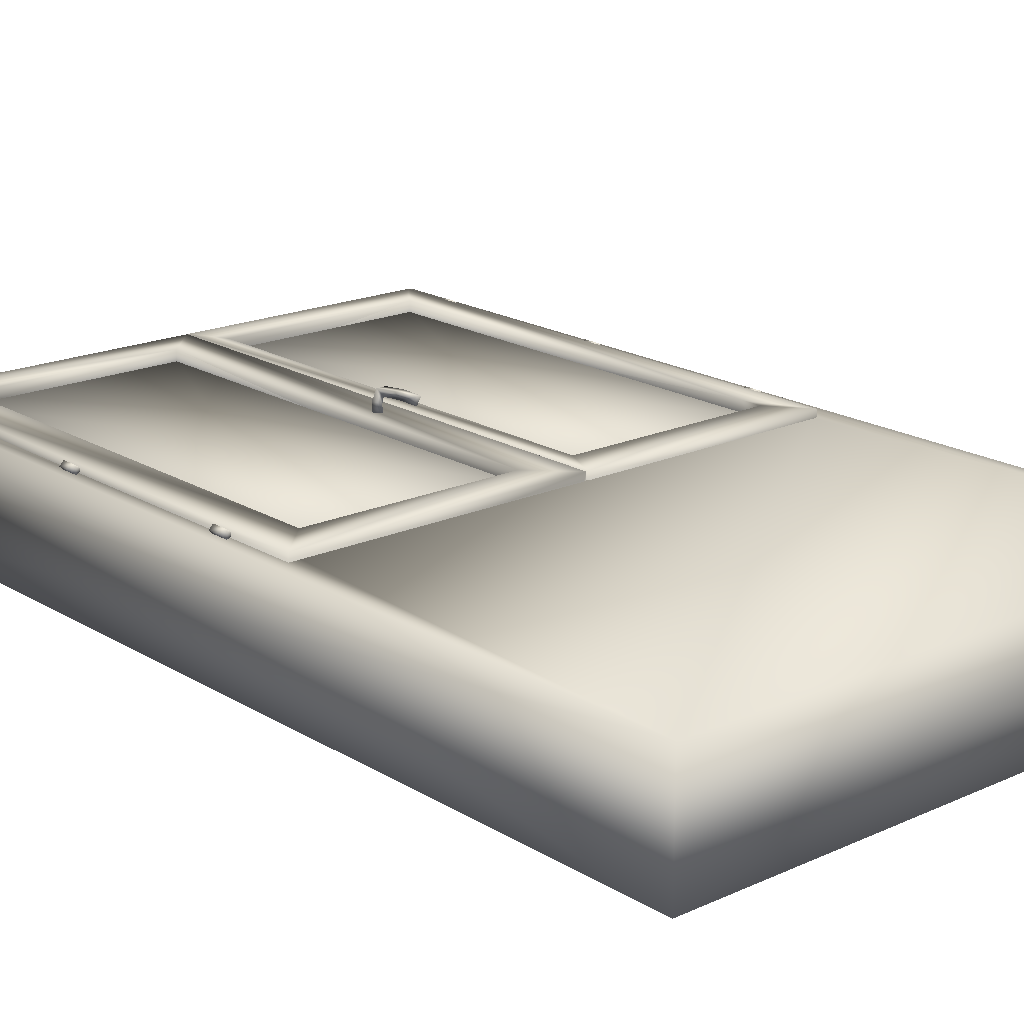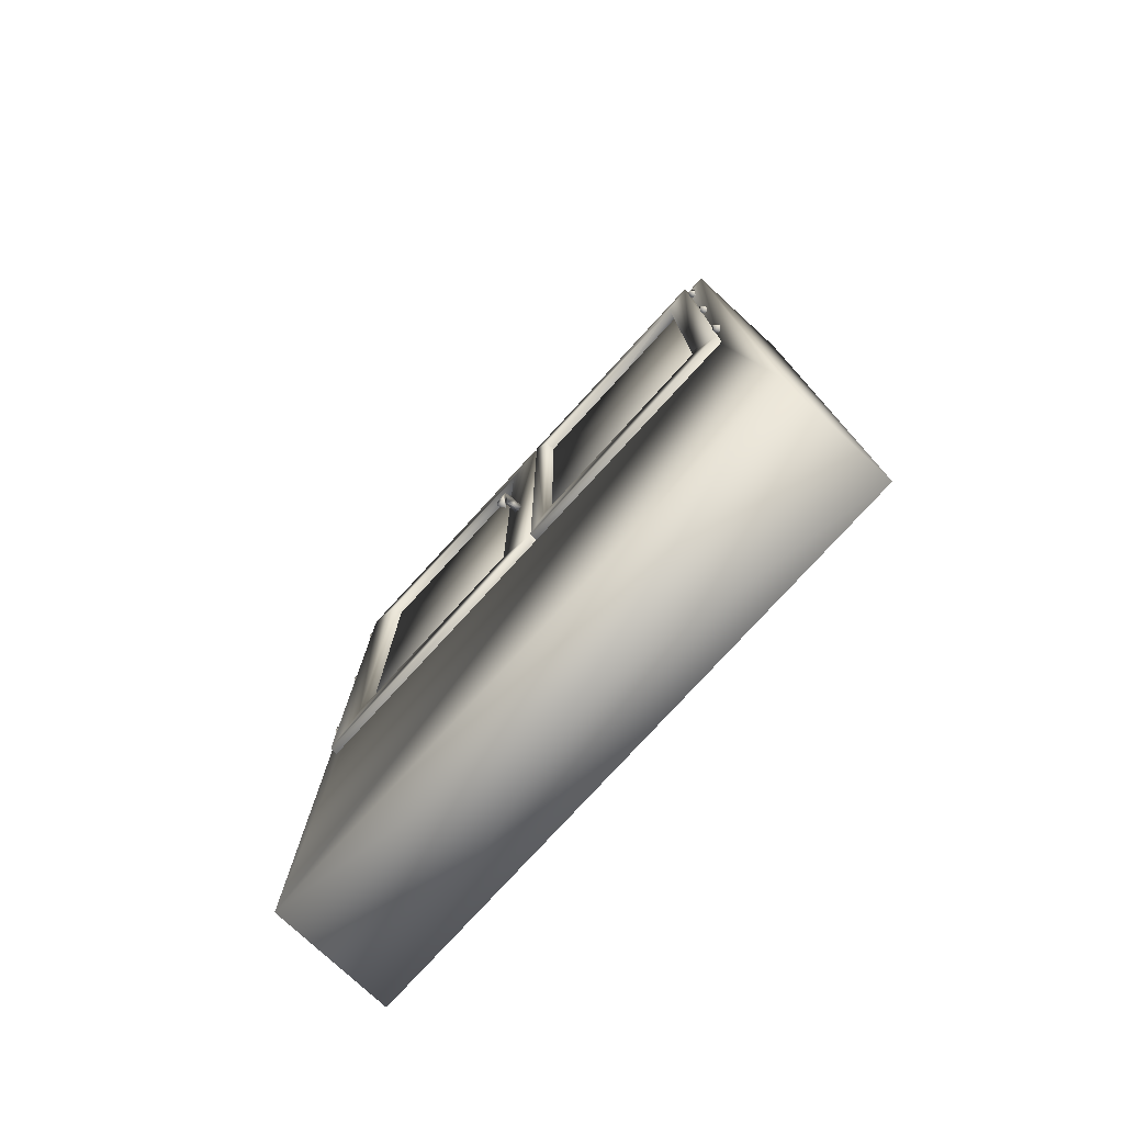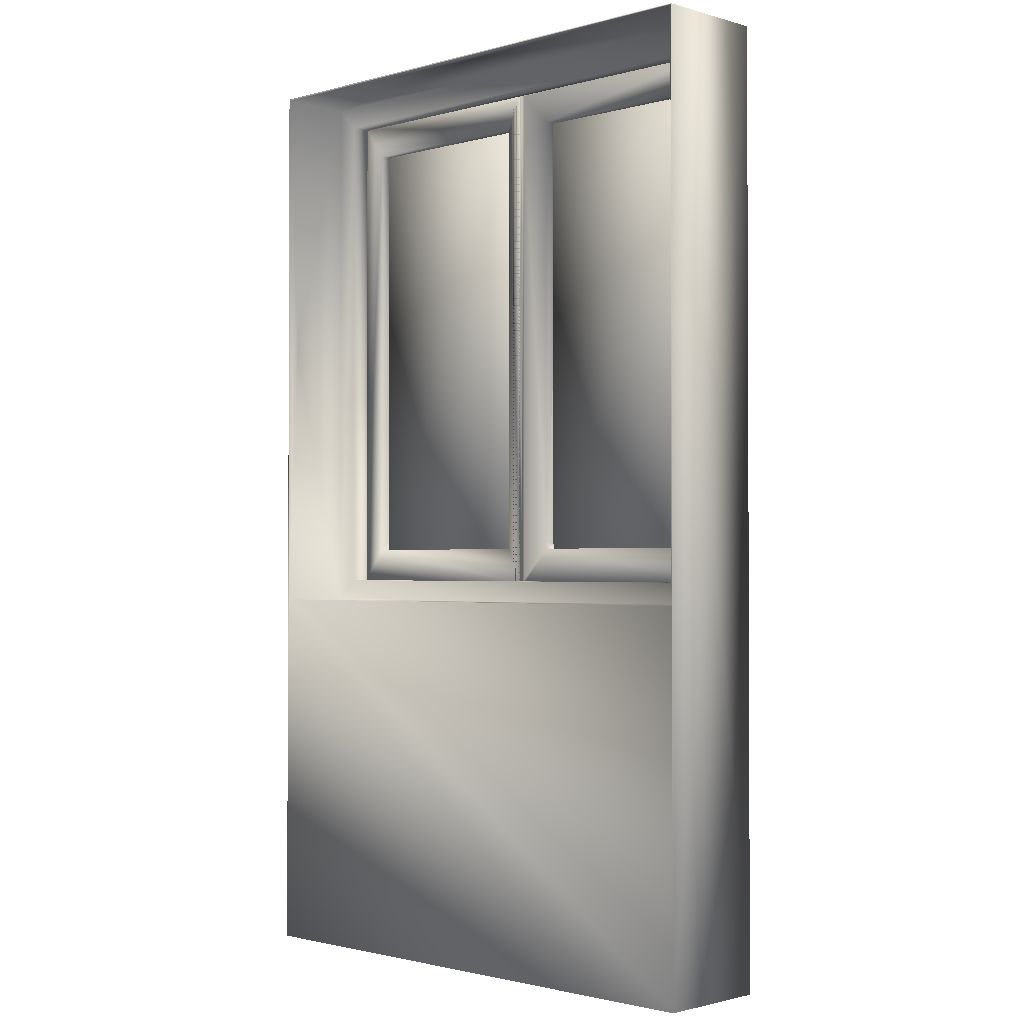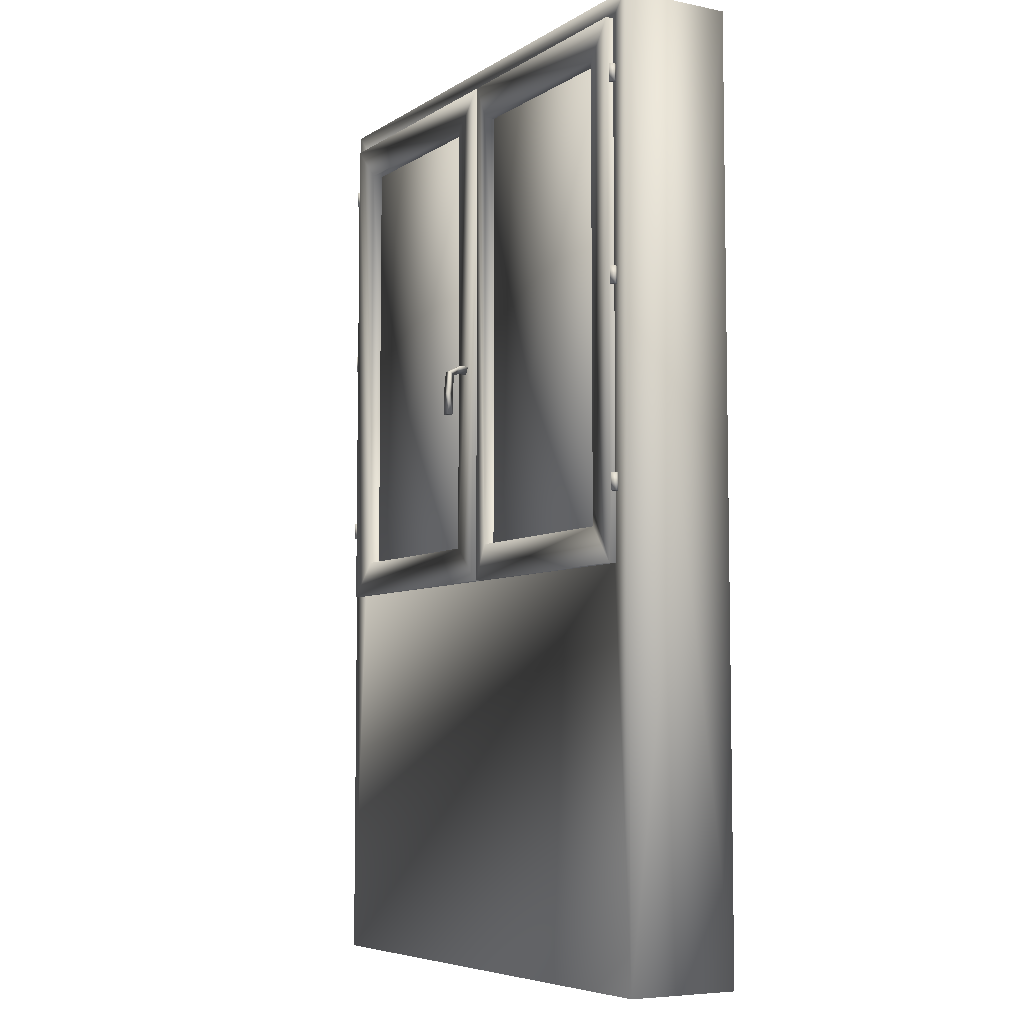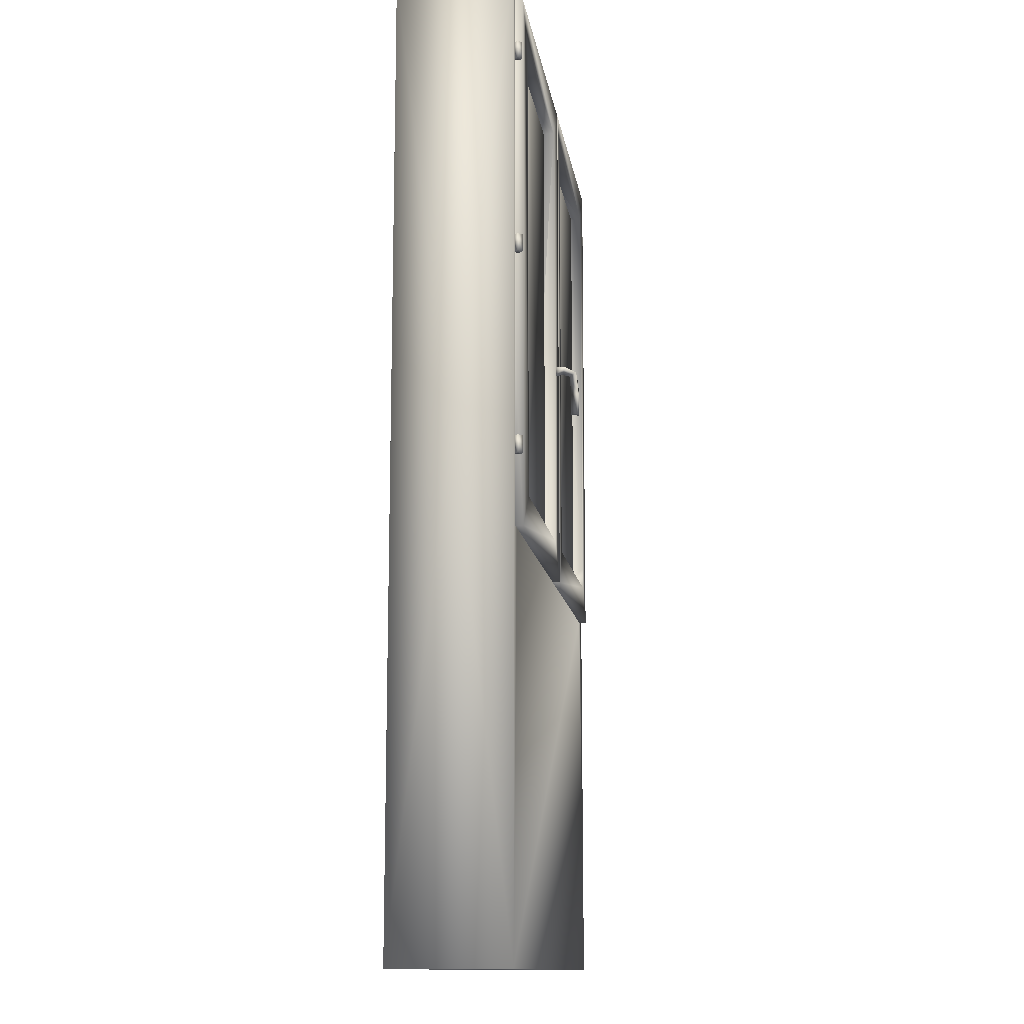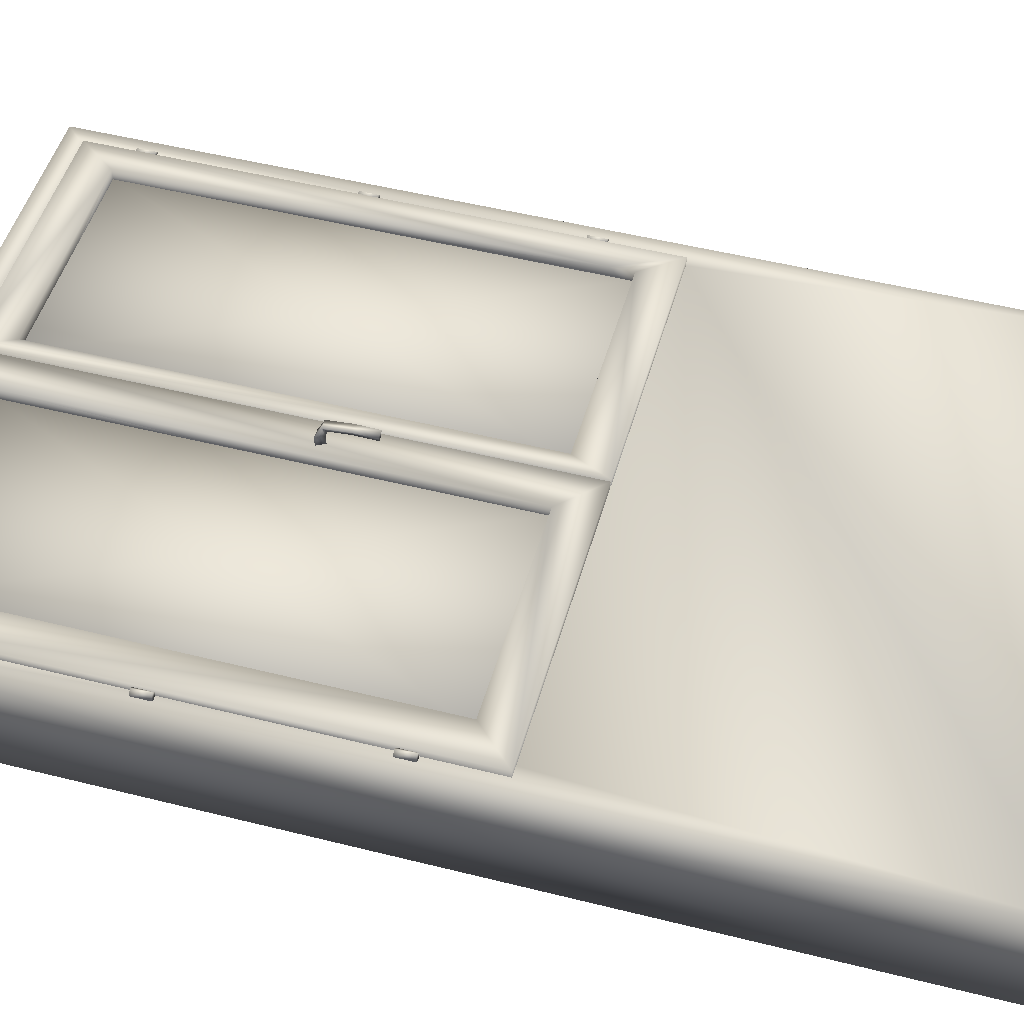
<metadata>
{"format":"obj","ext":"obj","renderer":"f3d","projection":"perspective","resolution":1024,"background":"white","views":[{"elev":18.7,"azim":-40.9,"up":"+Z"},{"elev":-78.4,"azim":47.4,"up":"+Y"},{"elev":-1.5,"azim":-135.5,"up":"+Y"},{"elev":-6.4,"azim":59.3,"up":"+Y"},{"elev":-12.9,"azim":-81.8,"up":"+Y"},{"elev":49.5,"azim":-74.4,"up":"+Z"}]}
</metadata>
<code>
g Vitre
v -0.345 1.014 -0.0125
v 0.145 1.014 -0.0125
v 0.145 1.014 -0.0225
v -0.345 1.014 -0.0225
v -0.345 2.084 -0.0125
v 0.145 2.084 -0.0125
v 0.145 2.084 -0.0225
v -0.345 2.084 -0.0225
v -0.1 1.549 -0.0125
v 0.145 1.549 -0.0175
v -0.1 1.549 -0.0225
v -0.345 1.549 -0.0175
v -0.1 1.014 -0.0175
v -0.1 2.084 -0.0175
f 2 1 13
f 3 2 13
f 4 3 13
f 1 4 13
f 2 3 10
f 3 7 10
f 7 6 10
f 6 2 10
f 1 2 9
f 2 6 9
f 6 5 9
f 5 1 9
f 4 1 12
f 1 5 12
f 5 8 12
f 8 4 12
f 5 6 14
f 6 7 14
f 7 8 14
f 8 5 14
f 3 4 11
f 4 8 11
f 8 7 11
f 7 3 11
g Gond
v -0.4331 2.014 0.0025
v -0.4231 2.014 0.0025
v -0.4331 2.014 -0.0075
v -0.4431 2.014 0.0025
v -0.4331 2.014 0.0125
v -0.4231 2.054 0.0025
v -0.4331 2.054 -0.0075
v -0.4431 2.054 0.0025
v -0.4331 2.054 0.0125
v -0.4331 2.054 0.0025
f 17 16 15
f 18 17 15
f 19 18 15
f 16 19 15
f 20 16 17
f 21 17 18
f 22 18 19
f 23 19 16
f 20 17 21
f 21 18 22
f 22 19 23
f 23 16 20
f 24 20 21
f 24 21 22
f 24 22 23
f 24 23 20
g Gond_1
v -0.433 1.553 0.0025
v -0.423 1.553 0.0025
v -0.433 1.553 -0.0075
v -0.443 1.553 0.0025
v -0.433 1.553 0.0125
v -0.423 1.593 0.0025
v -0.433 1.593 -0.0075
v -0.443 1.593 0.0025
v -0.433 1.593 0.0125
v -0.433 1.593 0.0025
f 27 26 25
f 28 27 25
f 29 28 25
f 26 29 25
f 30 26 27
f 31 27 28
f 32 28 29
f 33 29 26
f 30 27 31
f 31 28 32
f 32 29 33
f 33 26 30
f 34 30 31
f 34 31 32
f 34 32 33
f 34 33 30
g Gond_2
v -0.433 1.092 0.0025
v -0.423 1.092 0.0025
v -0.433 1.092 -0.0075
v -0.443 1.092 0.0025
v -0.433 1.092 0.0125
v -0.423 1.132 0.0025
v -0.433 1.132 -0.0075
v -0.443 1.132 0.0025
v -0.433 1.132 0.0125
v -0.433 1.132 0.0025
f 37 36 35
f 38 37 35
f 39 38 35
f 36 39 35
f 40 36 37
f 41 37 38
f 42 38 39
f 43 39 36
f 40 37 41
f 41 38 42
f 42 39 43
f 43 36 40
f 44 40 41
f 44 41 42
f 44 42 43
f 44 43 40
g Poignee
v 0.176 1.447 0.00979
v 0.1868 1.466 0.0076
v 0.1652 1.466 0.0076
v 0.176 1.448 0.03124
v 0.1868 1.467 0.03322
v 0.1652 1.467 0.03322
v 0.176 1.444 0.04594
v 0.1868 1.452 0.06296
v 0.1652 1.452 0.06296
v 0.176 1.396 0.04985
v 0.1868 1.396 0.0686
v 0.1652 1.396 0.0686
v 0.176 1.346 0.04879
v 0.1868 1.345 0.06753
v 0.1652 1.345 0.06753
v 0.176 1.46 0.00833
v 0.176 1.345 0.06128
f 45 46 48
f 46 49 48
f 46 47 49
f 47 50 49
f 47 45 50
f 45 48 50
f 48 49 51
f 49 52 51
f 49 50 52
f 50 53 52
f 50 48 53
f 48 51 53
f 51 52 54
f 52 55 54
f 52 53 55
f 53 56 55
f 53 51 56
f 51 54 56
f 54 55 57
f 55 58 57
f 55 56 58
f 56 59 58
f 56 54 59
f 54 57 59
f 46 45 60
f 47 46 60
f 45 47 60
f 57 58 61
f 58 59 61
f 59 57 61
g Tour_Fenetre
v -0.455 0.005 -0.005
v 0.865 0.005 -0.005
v 0.865 0.005 -0.275
v -0.455 0.005 -0.275
v -0.455 2.215 -0.005
v 0.865 2.215 -0.005
v 0.865 2.215 -0.275
v -0.455 2.215 -0.275
v 0.865 1.11 -0.14
v -0.455 1.11 -0.14
v 0.205 0.005 -0.14
v 0.205 2.215 -0.14
v 0.81 0.938 -0.005
v 0.81 2.158 -0.005
v -0.4 0.938 -0.005
v 0.8625 0.8885 -0.275
v -0.4525 0.8885 -0.275
v 0.8625 2.212 -0.275
v -0.4 2.158 -0.005
v -0.4525 2.212 -0.275
v -0.4525 0.8885 -0.096
v 0.8625 0.8885 -0.096
v -0.4525 2.212 -0.096
v 0.8625 2.212 -0.096
v 0.8625 1.55 -0.246
v -0.4525 1.55 -0.246
v 0.205 0.8885 -0.246
v 0.205 2.212 -0.246
v 0.81 0.938 -0.096
v 0.81 2.158 -0.096
v -0.4 2.158 -0.096
v -0.4 0.938 -0.096
f 63 62 72
f 64 63 72
f 65 64 72
f 62 65 72
f 63 64 70
f 64 68 70
f 68 67 70
f 67 63 70
f 65 62 71
f 62 66 71
f 66 69 71
f 69 65 71
f 66 67 73
f 67 68 73
f 68 69 73
f 69 66 73
f 75 91 74
f 63 74 62
f 76 90 93
f 63 67 74
f 90 76 74
f 67 66 75
f 62 74 76
f 78 87 82
f 64 65 77
f 88 83 77
f 65 69 78
f 86 79 77
f 69 68 79
f 75 92 91
f 68 64 77
f 93 92 80
f 92 75 80
f 74 67 75
f 75 66 80
f 82 88 78
f 93 84 92
f 66 62 76
f 88 77 78
f 76 93 80
f 87 78 81
f 89 81 79
f 74 91 90
f 84 87 81
f 80 66 76
f 65 78 77
f 69 81 78
f 79 85 89
f 77 83 86
f 68 77 79
f 79 81 69
f 86 85 79
f 81 89 84
f 82 83 88
f 83 85 86
f 84 82 87
f 85 84 89
f 90 83 82
f 85 83 91
f 92 84 85
f 82 84 93
f 90 82 93
f 85 91 92
f 91 83 90
g Fenetre_1
v -0.425 0.934 0.0125
v 0.225 0.934 0.0125
v 0.225 0.934 -0.0475
v -0.425 0.934 -0.0475
v -0.425 2.164 0.0125
v 0.225 2.164 0.0125
v 0.225 2.164 -0.0475
v -0.425 2.164 -0.0475
v 0.225 1.549 -0.0175
v -0.425 1.549 -0.0175
v -0.1 0.934 -0.0175
v -0.1 2.164 -0.0175
v 0.14 1.019 0.0125
v 0.14 2.079 0.0125
v -0.34 1.019 0.0125
v 0.14 1.019 -0.0475
v -0.34 1.019 -0.0475
v 0.14 1.038 -0.0475
v 0.14 2.079 -0.0475
v -0.34 2.079 0.0125
v -0.34 2.079 -0.0475
v 0.14 1.549 -0.0175
v -0.34 1.549 -0.0175
v -0.1 1.019 -0.0175
v -0.1 2.079 -0.0175
v 0.225 0.934 -0.0175
v 0.216 0.934 -0.0175
v 0.216 0.934 -0.04667
v 0.216 0.934 -0.0475
v 0.225 0.934 -0.02425
v 0.225 1.211 -0.0475
v 0.225 2.164 -0.0175
v 0.225 1.887 -0.0175
v 0.216 2.164 -0.0175
v 0.216 2.164 -0.0475
v 0.216 2.164 -0.04667
v 0.216 0.943 -0.0475
v 0.216 0.945 -0.0475
v 0.216 2.155 -0.0475
v 0.216 2.045 -0.0475
v 0.225 1.211 -0.0175
v 0.225 0.934 -0.04075
v 0.225 1.887 -0.0475
v 0.225 2.164 -0.02425
v 0.225 2.164 -0.04075
v 0.256 0.934 -0.0175
v 0.256 0.934 -0.0475
v 0.256 2.164 -0.0175
v 0.256 2.164 -0.0475
v 0.236 1.549 -0.0175
v 0.256 1.549 -0.0325
v 0.236 1.549 -0.0475
v 0.236 0.934 -0.0325
v 0.236 2.164 -0.0325
f 95 94 104
f 94 97 104
f 99 95 102
f 97 94 103
f 94 98 103
f 98 101 103
f 101 97 103
f 98 99 105
f 101 98 105
f 112 107 118
f 95 106 94
f 110 108 117
f 95 99 106
f 117 109 110
f 99 98 107
f 113 118 107
f 98 94 108
f 107 112 111
f 97 101 110
f 106 115 111
f 106 109 117
f 94 106 108
f 99 107 106
f 112 118 114
f 114 118 113
f 98 108 113
f 109 97 110
f 101 114 110
f 116 110 114
f 112 114 101
f 116 113 108
f 113 116 114
f 113 107 98
f 115 106 107
f 116 108 110
f 106 111 109
f 115 107 111
f 106 117 108
f 96 119 120
f 119 95 120
f 95 104 120
f 97 122 121
f 97 121 104
f 122 96 121
f 125 99 126
f 99 102 126
f 99 125 127
f 125 100 127
f 105 99 127
f 105 129 128
f 105 128 101
f 129 100 128
f 122 97 109
f 111 131 130
f 111 130 109
f 131 96 130
f 101 128 132
f 101 132 112
f 128 100 132
f 96 131 133
f 96 133 100
f 131 111 133
f 112 132 133
f 112 133 111
f 132 100 133
f 104 121 120
f 121 96 120
f 119 134 95
f 134 102 95
f 100 129 127
f 129 105 127
f 109 130 122
f 130 96 122
f 140 139 146
f 139 140 144
f 140 142 144
f 142 141 144
f 141 139 144
f 139 141 143
f 141 142 147
f 142 140 145
f 139 119 123
f 139 123 146
f 96 140 146
f 135 146 123
f 119 139 143
f 141 125 126
f 141 126 143
f 147 137 125
f 147 125 141
f 142 100 147
f 137 147 138
f 140 96 145
f 136 145 124
f 100 142 145
f 146 135 96
f 143 134 119
f 134 143 102
f 143 126 102
f 138 147 100
f 124 145 96
f 145 136 100
g Fenetre_2
v 0.75 1.549 -0.0175
v 0.27 1.549 -0.0175
v 0.51 1.019 -0.0175
v 0.51 2.079 -0.0175
v 0.75 1.019 0.0125
v 0.75 1.019 -0.0475
v 0.75 1.071 0.0125
v 0.75 2.079 -0.0475
v 0.27 1.019 0.0125
v 0.27 2.079 0.0125
v 0.27 2.079 -0.0475
v 0.75 2.079 0.0125
v 0.2701 2.079 -0.0475
v 0.27 1.019 -0.0475
v 0.23 0.934 0.0125
v 0.815 0.934 0.0125
v 0.815 0.934 -0.0475
v 0.23 0.934 -0.0475
v 0.23 2.164 0.0125
v 0.815 2.164 0.0125
v 0.815 2.164 -0.0475
v 0.23 2.164 -0.0475
v 0.815 1.549 -0.0175
v 0.23 1.549 -0.0175
v 0.5225 0.934 -0.0175
v 0.5225 2.164 -0.0175
f 165 162 171
f 166 169 171
f 160 168 155
f 158 169 160
f 163 167 154
f 165 158 161
f 154 167 159
f 156 149 157
f 163 154 152
f 164 153 155
f 168 169 173
f 168 167 170
f 151 159 157
f 166 167 173
f 167 163 170
f 165 161 153
f 153 150 152
f 150 153 161
f 152 150 161
f 162 152 156
f 153 152 154
f 166 157 159
f 154 148 153
f 167 168 173
f 169 166 173
f 148 154 155
f 166 156 157
f 164 155 168
f 158 149 161
f 161 149 156
f 163 152 162
f 158 157 149
f 155 159 160
f 160 159 151
f 169 165 171
f 151 157 160
f 168 160 169
f 161 156 152
f 162 166 171
f 148 155 153
f 169 158 165
f 165 153 164
f 155 154 159
f 162 156 166
f 160 157 158
f 166 159 167
f 163 162 172
f 164 163 172
f 165 164 172
f 162 165 172
f 163 164 170
f 164 168 170
g Gond_3
v 0.823 1.092 0.0025
v 0.833 1.092 0.0025
v 0.823 1.092 -0.0075
v 0.813 1.092 0.0025
v 0.823 1.092 0.0125
v 0.833 1.132 0.0025
v 0.823 1.132 -0.0075
v 0.813 1.132 0.0025
v 0.823 1.132 0.0125
v 0.823 1.132 0.0025
f 176 175 174
f 177 176 174
f 178 177 174
f 175 178 174
f 179 175 176
f 180 176 177
f 181 177 178
f 182 178 175
f 179 176 180
f 180 177 181
f 181 178 182
f 182 175 179
f 183 179 180
f 183 180 181
f 183 181 182
f 183 182 179
g Gond_4
v 0.823 1.553 0.0025
v 0.833 1.553 0.0025
v 0.823 1.553 -0.0075
v 0.813 1.553 0.0025
v 0.823 1.553 0.0125
v 0.833 1.593 0.0025
v 0.823 1.593 -0.0075
v 0.813 1.593 0.0025
v 0.823 1.593 0.0125
v 0.823 1.593 0.0025
f 186 185 184
f 187 186 184
f 188 187 184
f 185 188 184
f 189 185 186
f 190 186 187
f 191 187 188
f 192 188 185
f 189 186 190
f 190 187 191
f 191 188 192
f 192 185 189
f 193 189 190
f 193 190 191
f 193 191 192
f 193 192 189
g Gond_5
v 0.8229 2.014 0.0025
v 0.8329 2.014 0.0025
v 0.8229 2.014 -0.0075
v 0.8129 2.014 0.0025
v 0.8229 2.014 0.0125
v 0.8329 2.054 0.0025
v 0.8229 2.054 -0.0075
v 0.8129 2.054 0.0025
v 0.8229 2.054 0.0125
v 0.8229 2.054 0.0025
f 196 195 194
f 197 196 194
f 198 197 194
f 195 198 194
f 199 195 196
f 200 196 197
f 201 197 198
f 202 198 195
f 199 196 200
f 200 197 201
f 201 198 202
f 202 195 199
f 203 199 200
f 203 200 201
f 203 201 202
f 203 202 199
g Vitre_1
v 0.265 1.014 -0.0125
v 0.755 1.014 -0.0125
v 0.755 1.014 -0.0225
v 0.265 1.014 -0.0225
v 0.265 2.084 -0.0125
v 0.755 2.084 -0.0125
v 0.755 2.084 -0.0225
v 0.265 2.084 -0.0225
v 0.51 1.549 -0.0125
v 0.755 1.549 -0.0175
v 0.51 1.549 -0.0225
v 0.265 1.549 -0.0175
v 0.51 1.014 -0.0175
v 0.51 2.084 -0.0175
f 205 204 216
f 206 205 216
f 207 206 216
f 204 207 216
f 205 206 213
f 206 210 213
f 210 209 213
f 209 205 213
f 204 205 212
f 205 209 212
f 209 208 212
f 208 204 212
f 207 204 215
f 204 208 215
f 208 211 215
f 211 207 215
f 208 209 217
f 209 210 217
f 210 211 217
f 211 208 217
f 206 207 214
f 207 211 214
f 211 210 214
f 210 206 214

</code>
